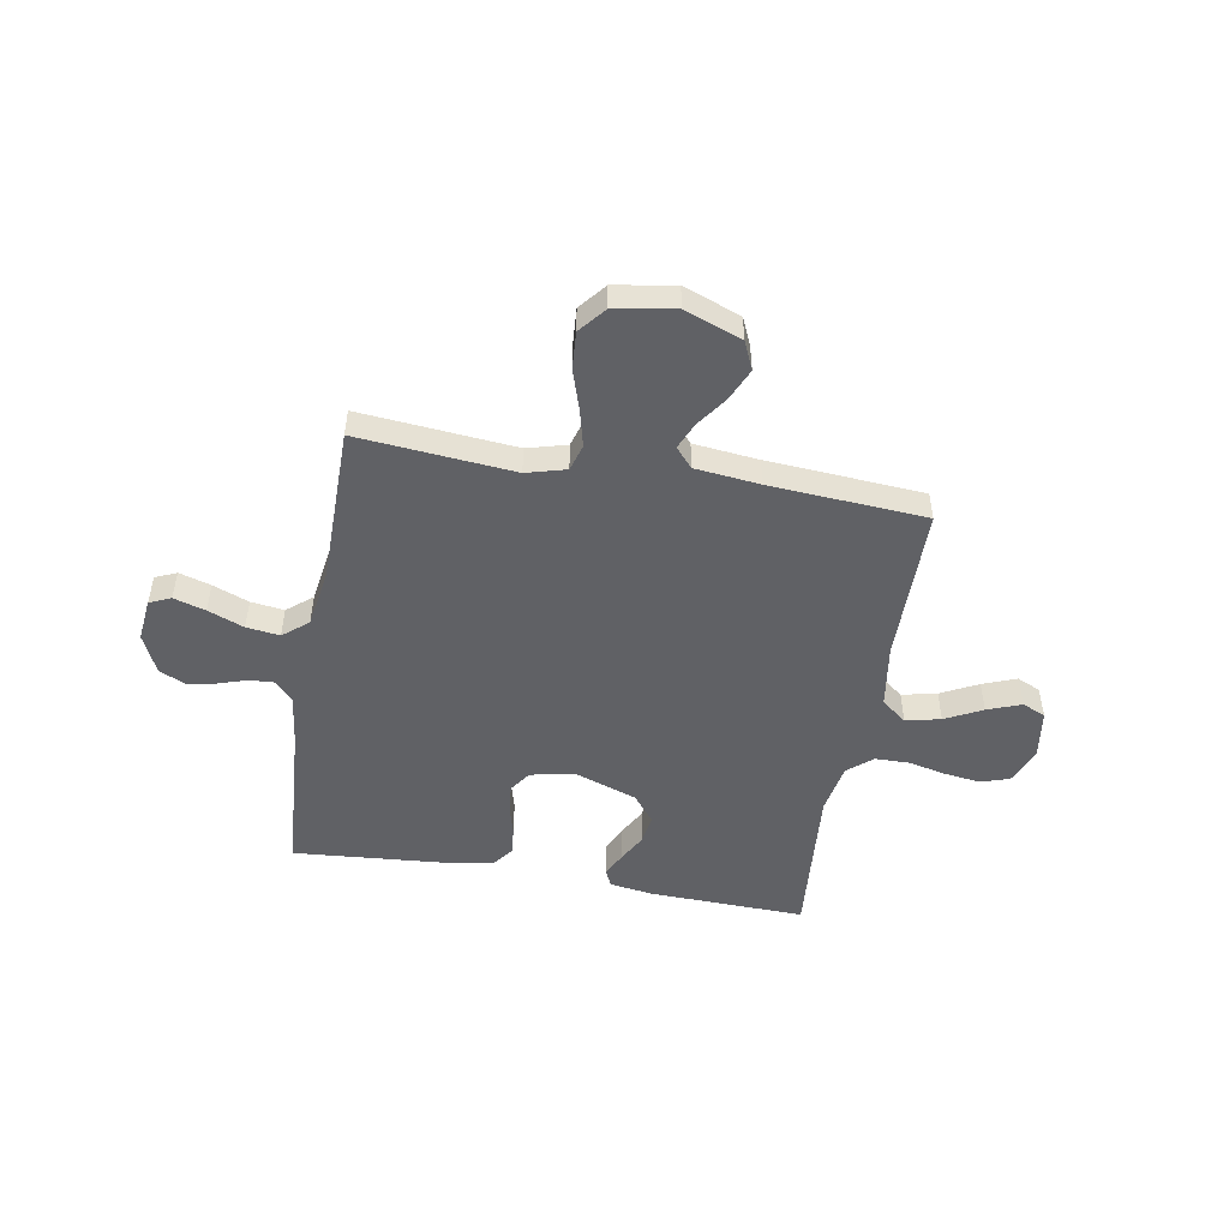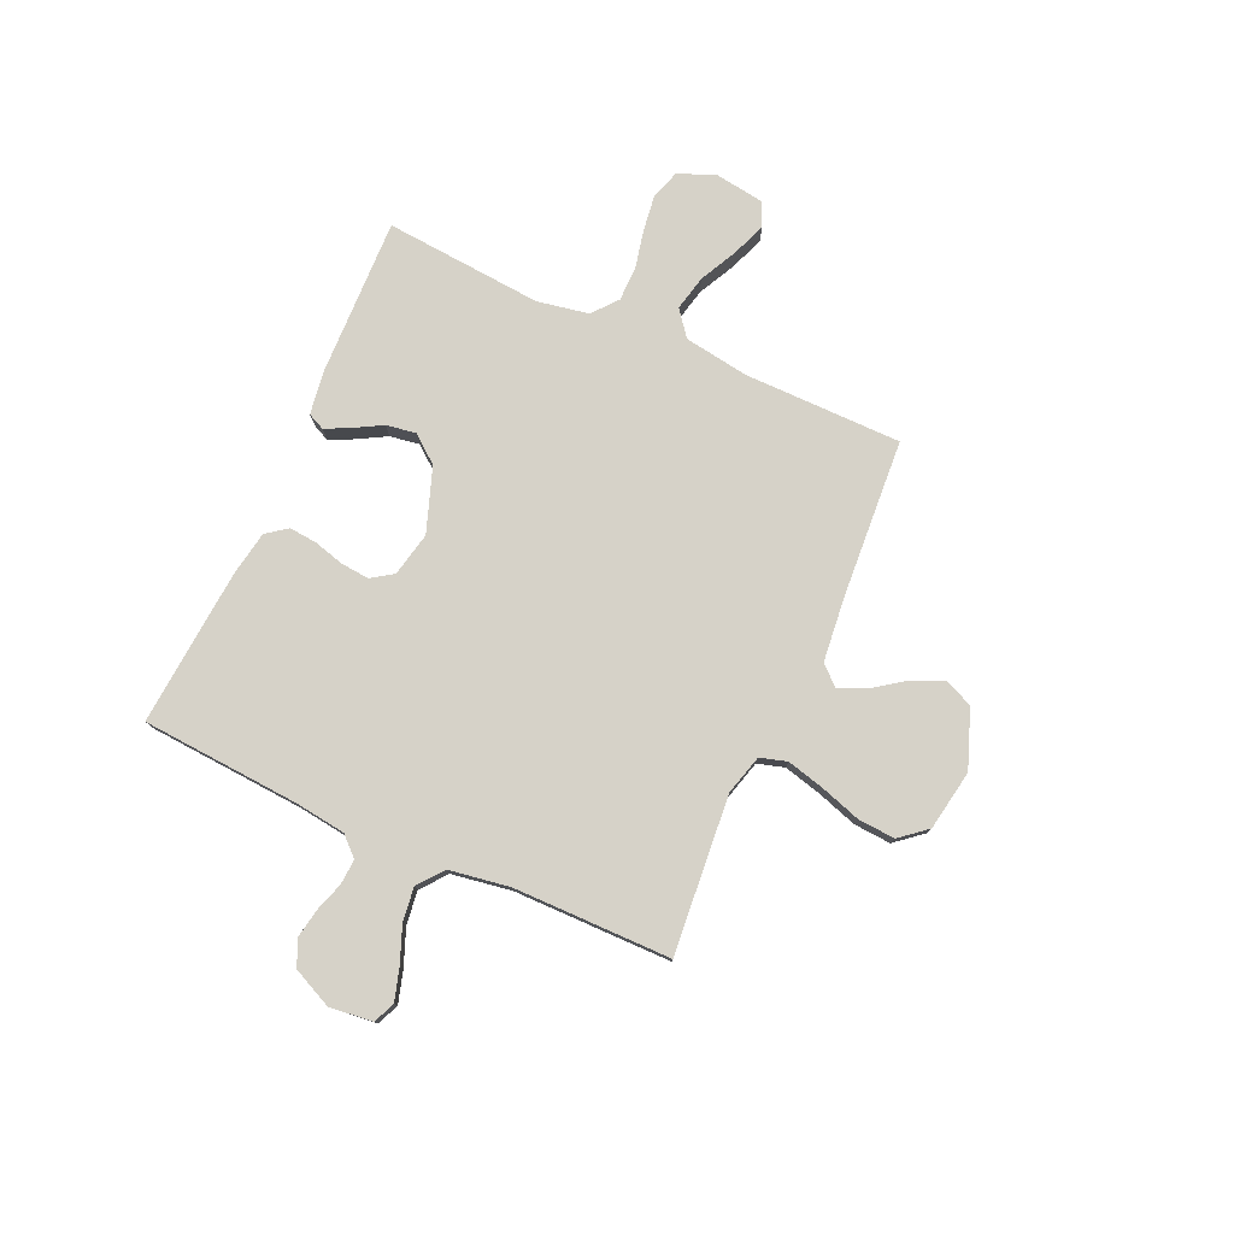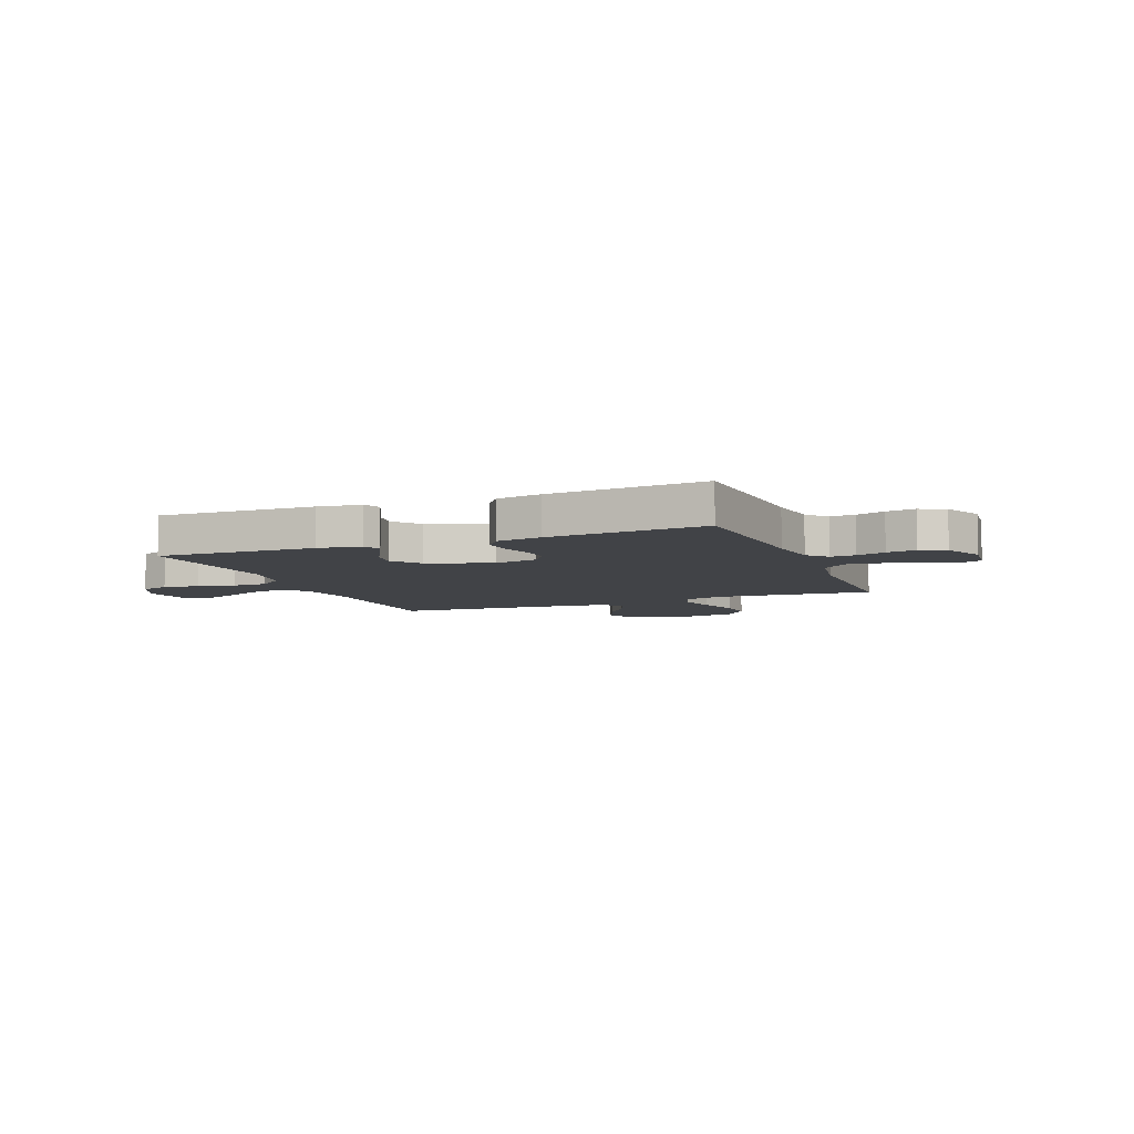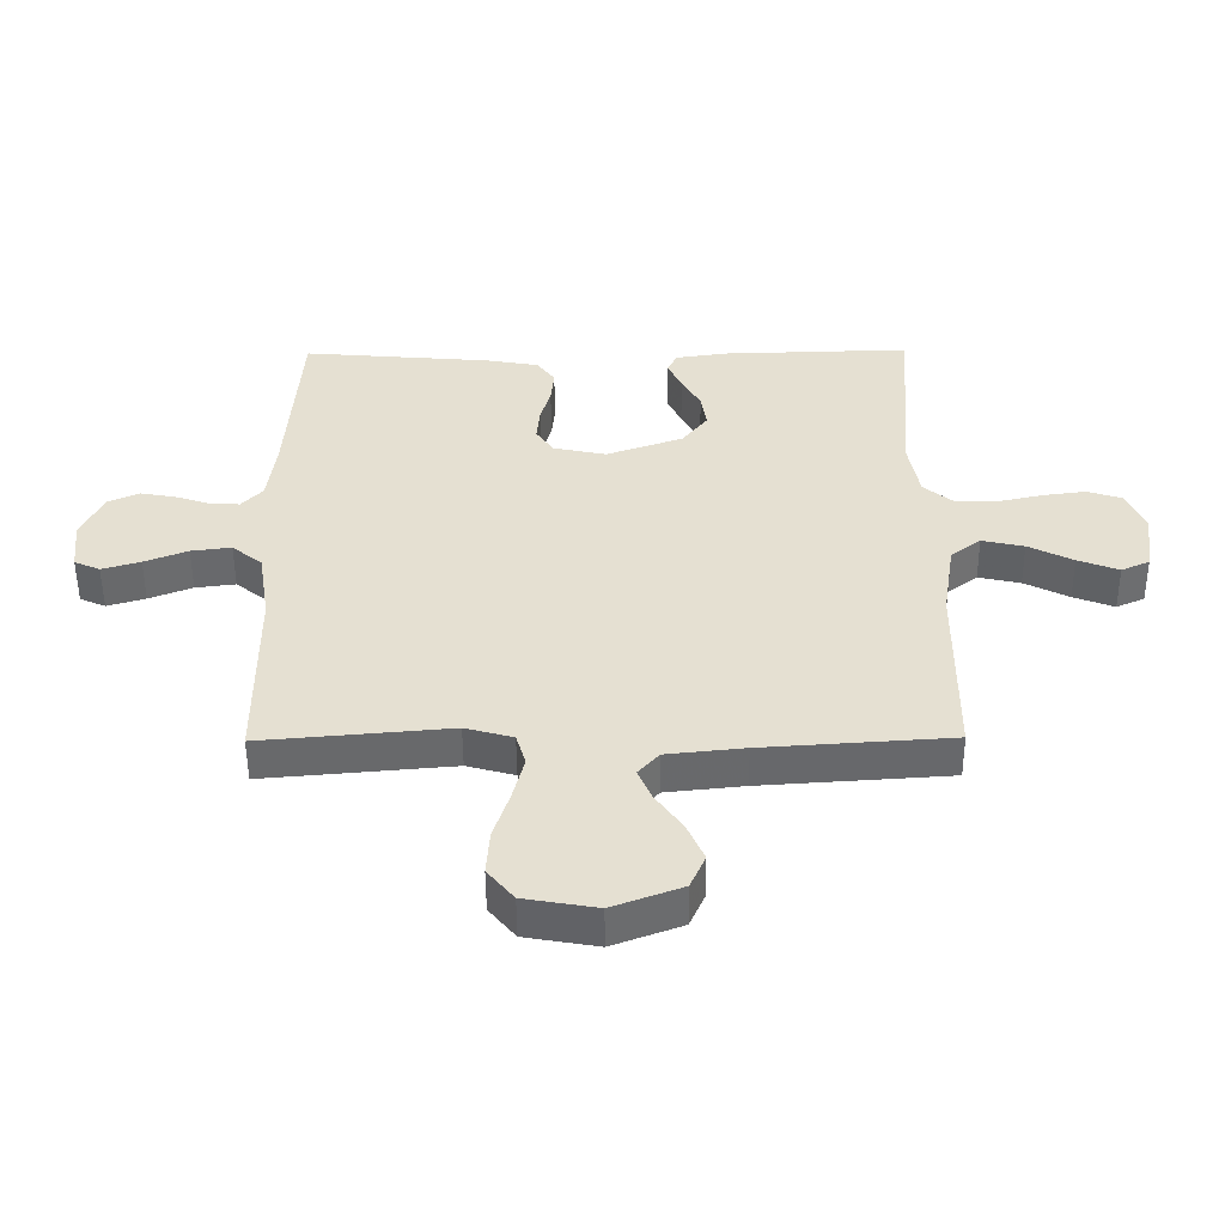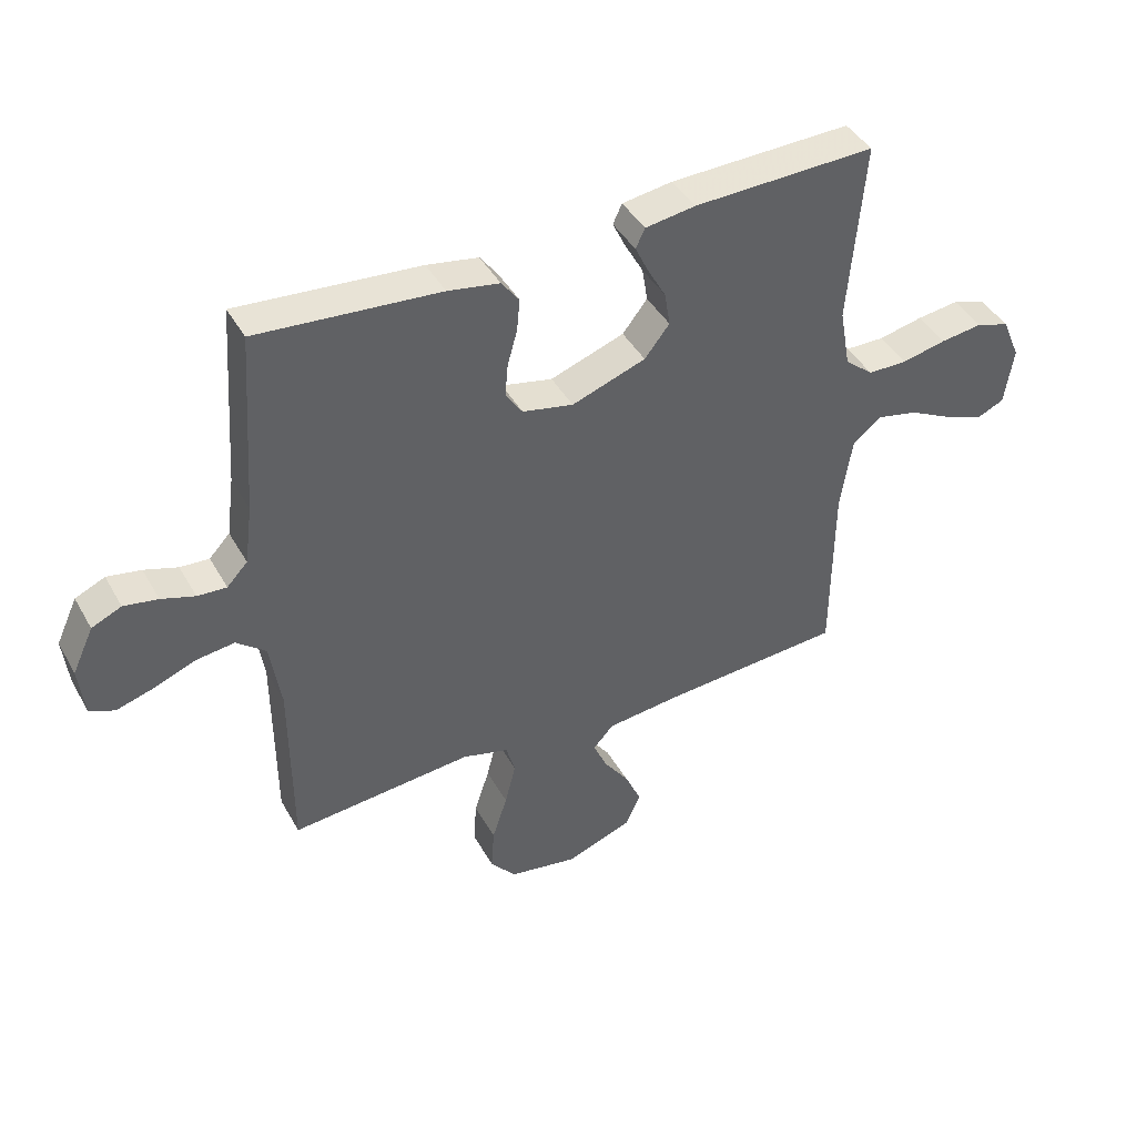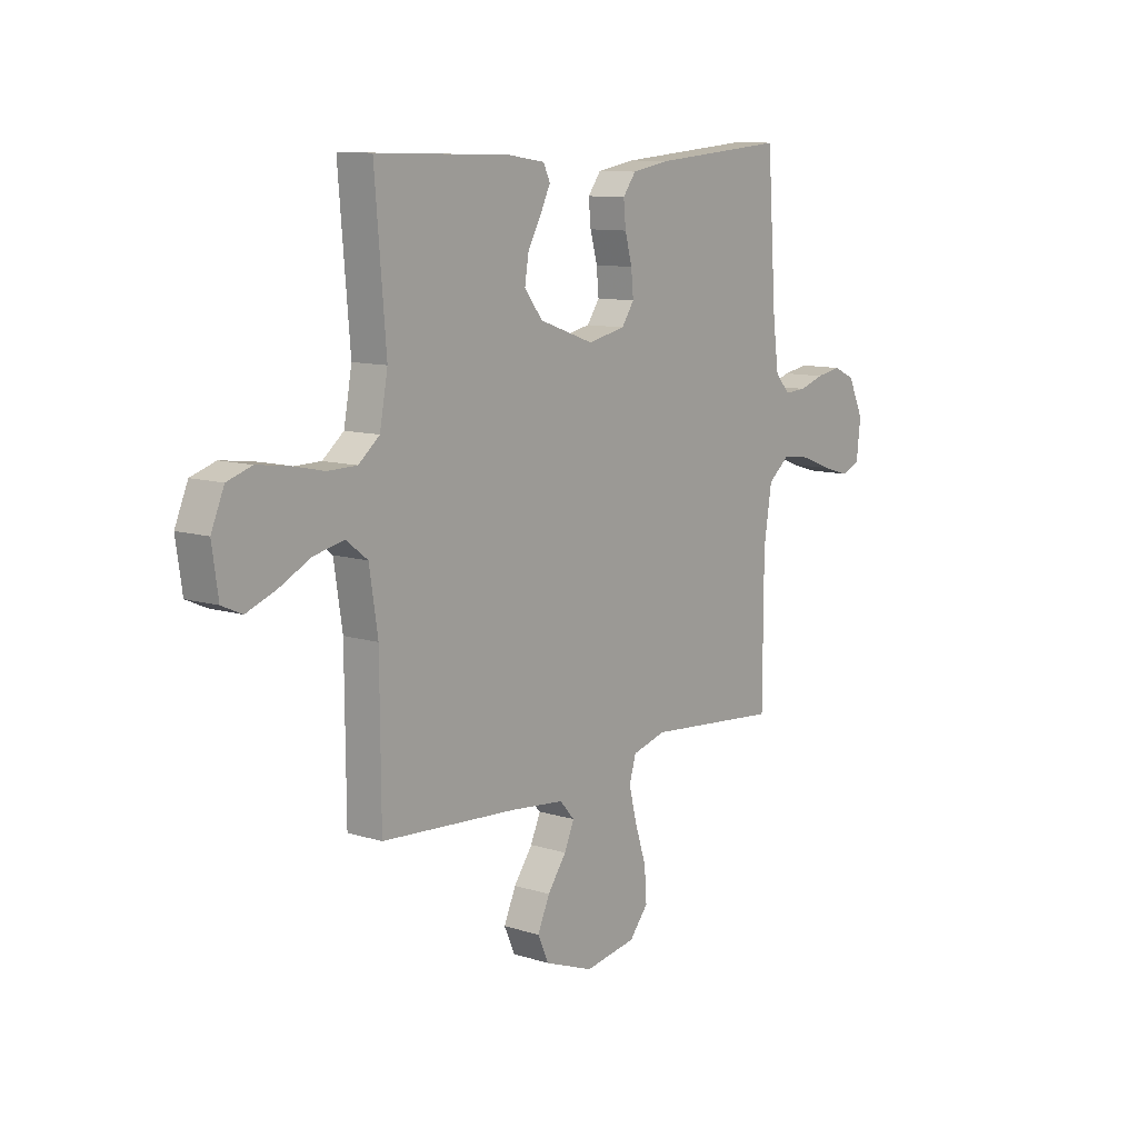
<metadata>
{"format":"obj","ext":"obj","renderer":"f3d","projection":"perspective","resolution":1024,"background":"white","views":[{"elev":-49.9,"azim":170.0,"up":"+Y"},{"elev":77.9,"azim":114.1,"up":"+Y"},{"elev":-7.0,"azim":21.6,"up":"+Y"},{"elev":-52.2,"azim":-179.6,"up":"+Z"},{"elev":42.5,"azim":152.6,"up":"+Z"},{"elev":10.5,"azim":-51.9,"up":"+Z"}]}
</metadata>
<code>
v -0.5 0.07 -0.5
v -0.502 0.07 -0.2
v -0.521 0.07 -0.077
v -0.569 0.07 -0.04
v -0.636 0.07 -0.055
v -0.707 0.07 -0.091
v -0.772 0.07 -0.116
v -0.817 0.07 -0.096
v -0.831 0.07 0
v -0.802 0.07 0.069
v -0.747 0.07 0.087
v -0.678 0.07 0.078
v -0.605 0.07 0.062
v -0.54 0.07 0.063
v -0.493 0.07 0.102
v -0.475 0.07 0.2
v -0.5 0.07 0.5
v -0.2 0.07 0.492
v -0.117 0.07 0.48
v -0.102 0.07 0.448
v -0.124 0.07 0.402
v -0.154 0.07 0.348
v -0.163 0.07 0.292
v -0.122 0.07 0.24
v 0 0.07 0.197
v 0.084 0.07 0.215
v 0.112 0.07 0.256
v 0.107 0.07 0.31
v 0.091 0.07 0.368
v 0.086 0.07 0.421
v 0.115 0.07 0.46
v 0.2 0.07 0.475
v 0.5 0.07 0.5
v 0.521 0.07 0.2
v 0.534 0.07 0.102
v 0.568 0.07 0.066
v 0.616 0.07 0.069
v 0.671 0.07 0.087
v 0.727 0.07 0.097
v 0.776 0.07 0.075
v 0.811 0.07 0
v 0.802 0.07 -0.082
v 0.761 0.07 -0.1
v 0.7 0.07 -0.082
v 0.631 0.07 -0.055
v 0.567 0.07 -0.047
v 0.519 0.07 -0.086
v 0.501 0.07 -0.2
v 0.5 0.07 -0.5
v 0.2 0.07 -0.474
v 0.124 0.07 -0.495
v 0.109 0.07 -0.546
v 0.127 0.07 -0.617
v 0.152 0.07 -0.694
v 0.157 0.07 -0.765
v 0.115 0.07 -0.816
v 0 0.07 -0.836
v -0.11 0.07 -0.795
v -0.134 0.07 -0.741
v -0.107 0.07 -0.68
v -0.065 0.07 -0.621
v -0.043 0.07 -0.57
v -0.076 0.07 -0.533
v -0.2 0.07 -0.52
v -0.5 0 -0.5
v -0.502 0 -0.2
v -0.521 0 -0.077
v -0.569 0 -0.04
v -0.636 0 -0.055
v -0.707 0 -0.091
v -0.772 0 -0.116
v -0.817 0 -0.096
v -0.831 0 0
v -0.802 0 0.069
v -0.747 0 0.087
v -0.678 0 0.078
v -0.605 0 0.062
v -0.54 0 0.063
v -0.493 0 0.102
v -0.475 0 0.2
v -0.5 0 0.5
v -0.2 0 0.492
v -0.117 0 0.48
v -0.102 0 0.448
v -0.124 0 0.402
v -0.154 0 0.348
v -0.163 0 0.292
v -0.122 0 0.24
v 0 0 0.197
v 0.084 0 0.215
v 0.112 0 0.256
v 0.107 0 0.31
v 0.091 0 0.368
v 0.086 0 0.421
v 0.115 0 0.46
v 0.2 0 0.475
v 0.5 0 0.5
v 0.521 0 0.2
v 0.534 0 0.102
v 0.568 0 0.066
v 0.616 0 0.069
v 0.671 0 0.087
v 0.727 0 0.097
v 0.776 0 0.075
v 0.811 0 0
v 0.802 0 -0.082
v 0.761 0 -0.1
v 0.7 0 -0.082
v 0.631 0 -0.055
v 0.567 0 -0.047
v 0.519 0 -0.086
v 0.501 0 -0.2
v 0.5 0 -0.5
v 0.2 0 -0.474
v 0.124 0 -0.495
v 0.109 0 -0.546
v 0.127 0 -0.617
v 0.152 0 -0.694
v 0.157 0 -0.765
v 0.115 0 -0.816
v 0 0 -0.836
v -0.11 0 -0.795
v -0.134 0 -0.741
v -0.107 0 -0.68
v -0.065 0 -0.621
v -0.043 0 -0.57
v -0.076 0 -0.533
v -0.2 0 -0.52
f 59 60 61
f 58 59 61
f 57 58 61
f 56 57 61
f 55 56 61
f 54 55 61
f 53 54 61
f 52 53 61 62
f 51 52 62 63
f 48 49 50
f 51 63 64
f 50 51 64
f 48 50 64
f 47 48 64
f 43 44 45
f 42 43 45
f 41 42 45
f 40 41 45
f 39 40 45
f 38 39 45
f 37 38 45
f 36 37 45 46
f 64 1 2
f 47 64 2
f 46 47 2
f 36 46 2
f 35 36 2
f 32 33 34
f 31 32 34
f 30 31 34
f 29 30 34
f 28 29 34
f 20 21 22
f 19 20 22
f 18 19 22
f 17 18 22
f 16 17 22
f 15 16 22 23
f 14 15 23 24
f 11 12 13
f 10 11 13
f 9 10 13
f 8 9 13
f 7 8 13
f 6 7 13
f 5 6 13
f 4 5 13 14
f 14 24 25
f 4 14 25
f 3 4 25
f 27 28 34 35
f 26 27 35
f 25 26 35
f 3 25 35
f 2 3 35
f 125 124 123
f 125 123 122
f 125 122 121
f 125 121 120
f 125 120 119
f 125 119 118
f 125 118 117
f 126 125 117 116
f 127 126 116 115
f 114 113 112
f 128 127 115
f 128 115 114
f 128 114 112
f 128 112 111
f 109 108 107
f 109 107 106
f 109 106 105
f 109 105 104
f 109 104 103
f 109 103 102
f 109 102 101
f 110 109 101 100
f 66 65 128
f 66 128 111
f 66 111 110
f 66 110 100
f 66 100 99
f 98 97 96
f 98 96 95
f 98 95 94
f 98 94 93
f 98 93 92
f 86 85 84
f 86 84 83
f 86 83 82
f 86 82 81
f 86 81 80
f 87 86 80 79
f 88 87 79 78
f 77 76 75
f 77 75 74
f 77 74 73
f 77 73 72
f 77 72 71
f 77 71 70
f 77 70 69
f 78 77 69 68
f 89 88 78
f 89 78 68
f 89 68 67
f 99 98 92 91
f 99 91 90
f 99 90 89
f 99 89 67
f 99 67 66
f 1 65 66 2
f 2 66 67 3
f 3 67 68 4
f 4 68 69 5
f 5 69 70 6
f 6 70 71 7
f 7 71 72 8
f 8 72 73 9
f 9 73 74 10
f 10 74 75 11
f 11 75 76 12
f 12 76 77 13
f 13 77 78 14
f 14 78 79 15
f 15 79 80 16
f 16 80 81 17
f 17 81 82 18
f 18 82 83 19
f 19 83 84 20
f 20 84 85 21
f 21 85 86 22
f 22 86 87 23
f 23 87 88 24
f 24 88 89 25
f 25 89 90 26
f 26 90 91 27
f 27 91 92 28
f 28 92 93 29
f 29 93 94 30
f 30 94 95 31
f 31 95 96 32
f 32 96 97 33
f 33 97 98 34
f 34 98 99 35
f 35 99 100 36
f 36 100 101 37
f 37 101 102 38
f 38 102 103 39
f 39 103 104 40
f 40 104 105 41
f 41 105 106 42
f 42 106 107 43
f 43 107 108 44
f 44 108 109 45
f 45 109 110 46
f 46 110 111 47
f 47 111 112 48
f 48 112 113 49
f 49 113 114 50
f 50 114 115 51
f 51 115 116 52
f 52 116 117 53
f 53 117 118 54
f 54 118 119 55
f 55 119 120 56
f 56 120 121 57
f 57 121 122 58
f 58 122 123 59
f 59 123 124 60
f 60 124 125 61
f 61 125 126 62
f 62 126 127 63
f 63 127 128 64
f 64 128 65 1

</code>
